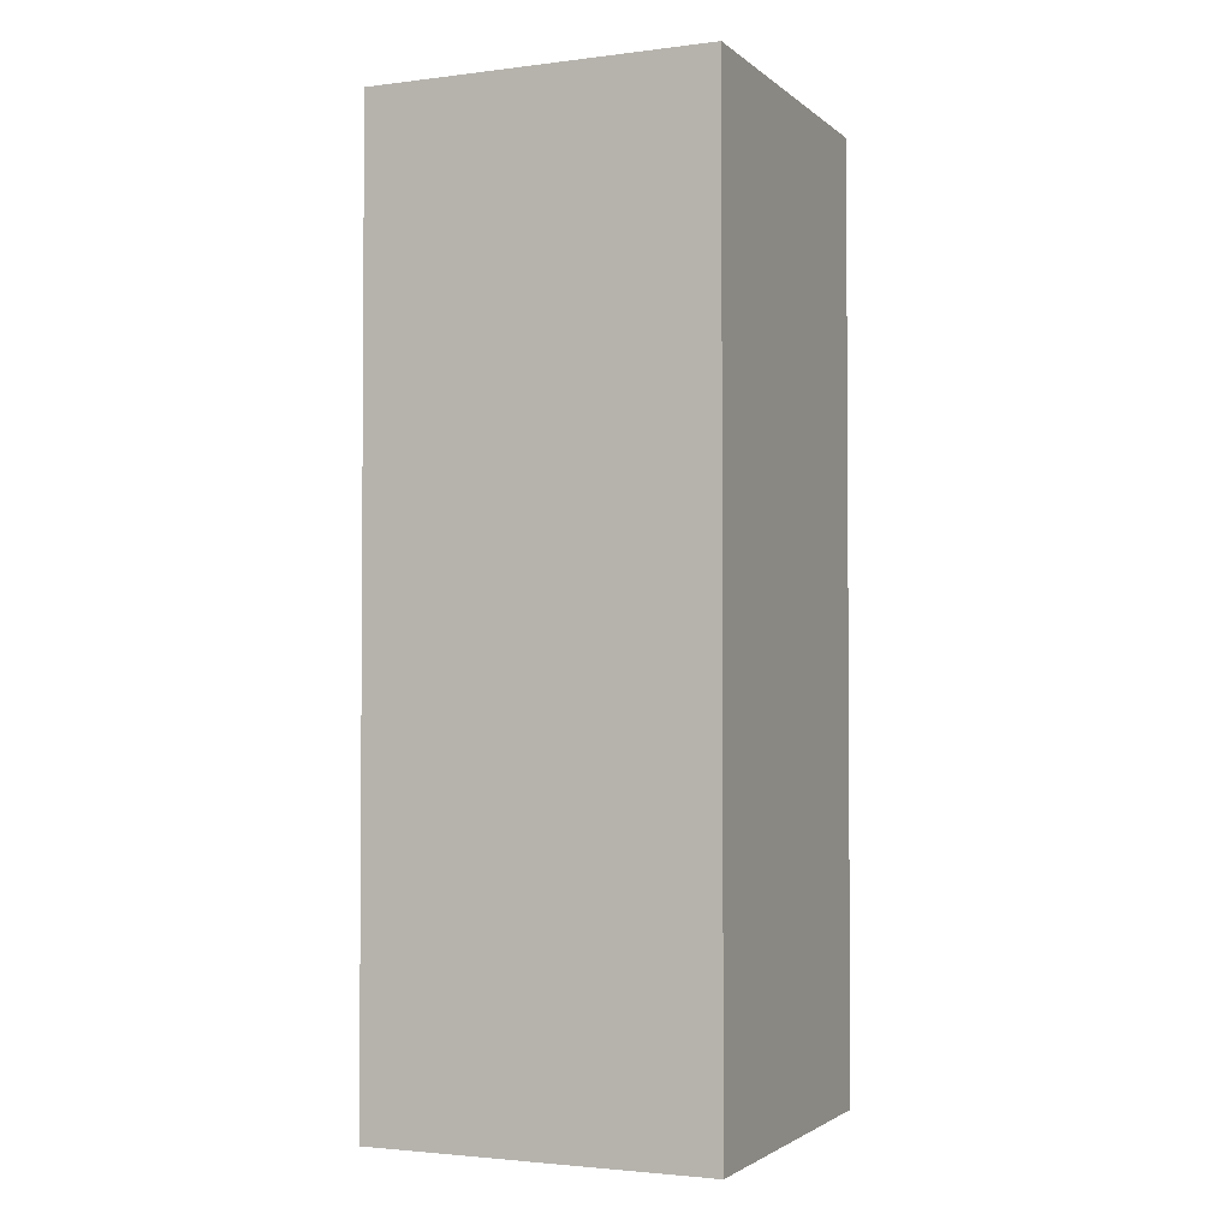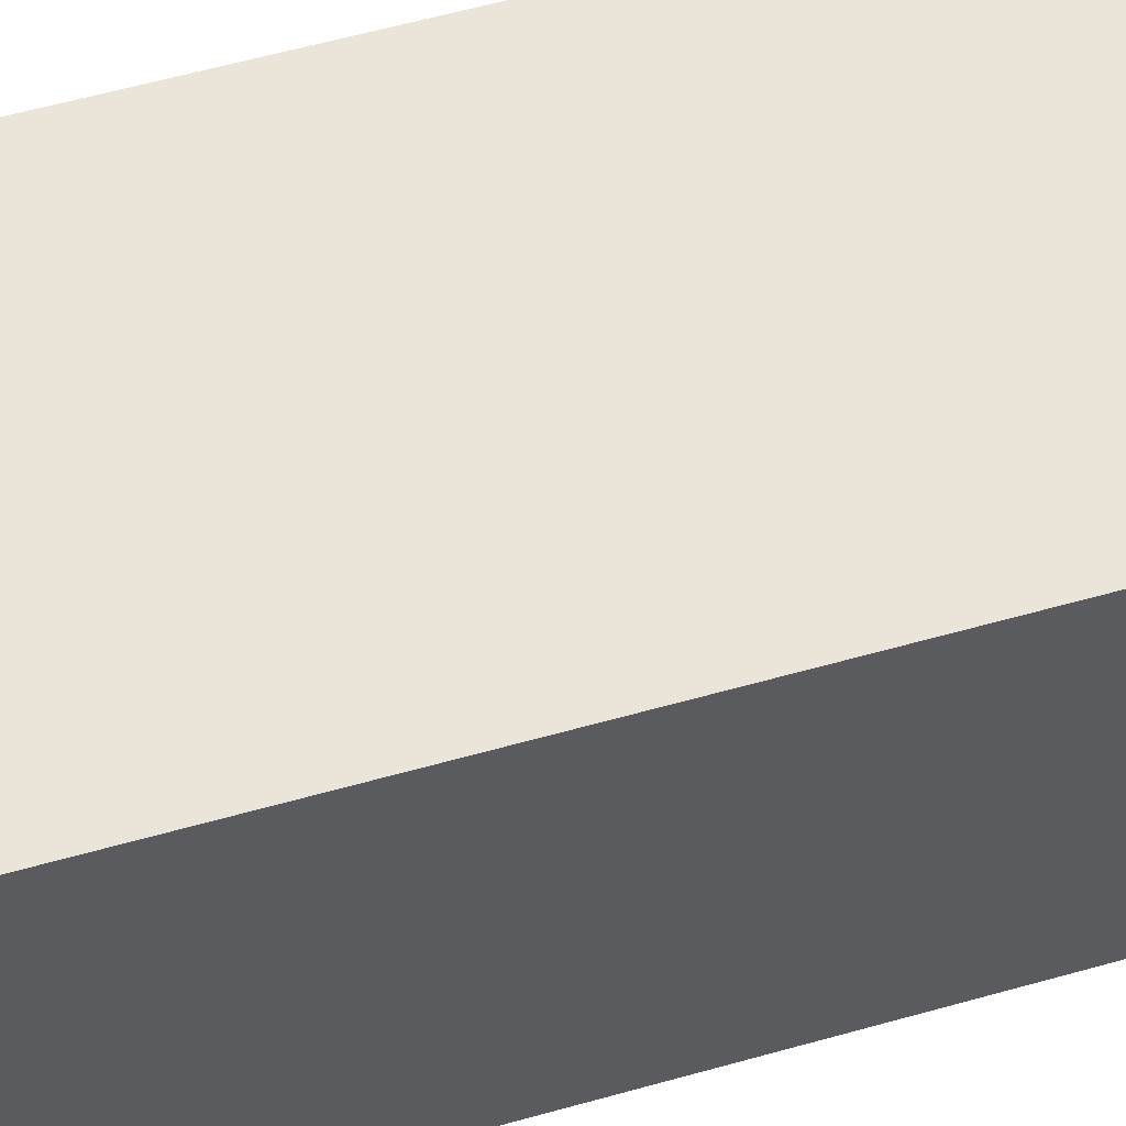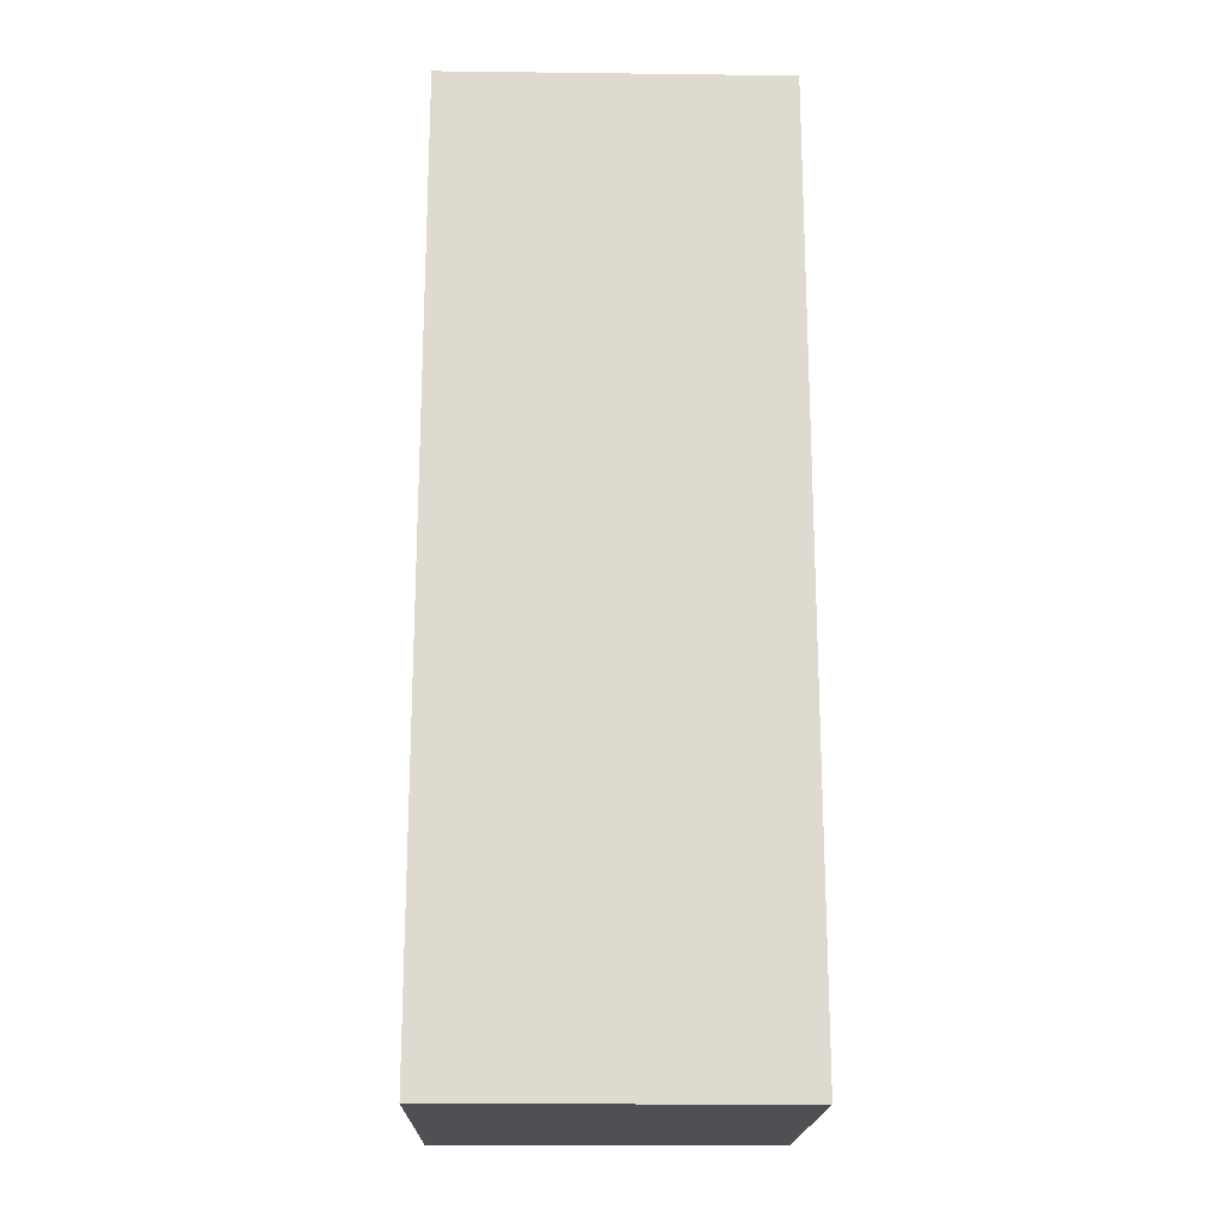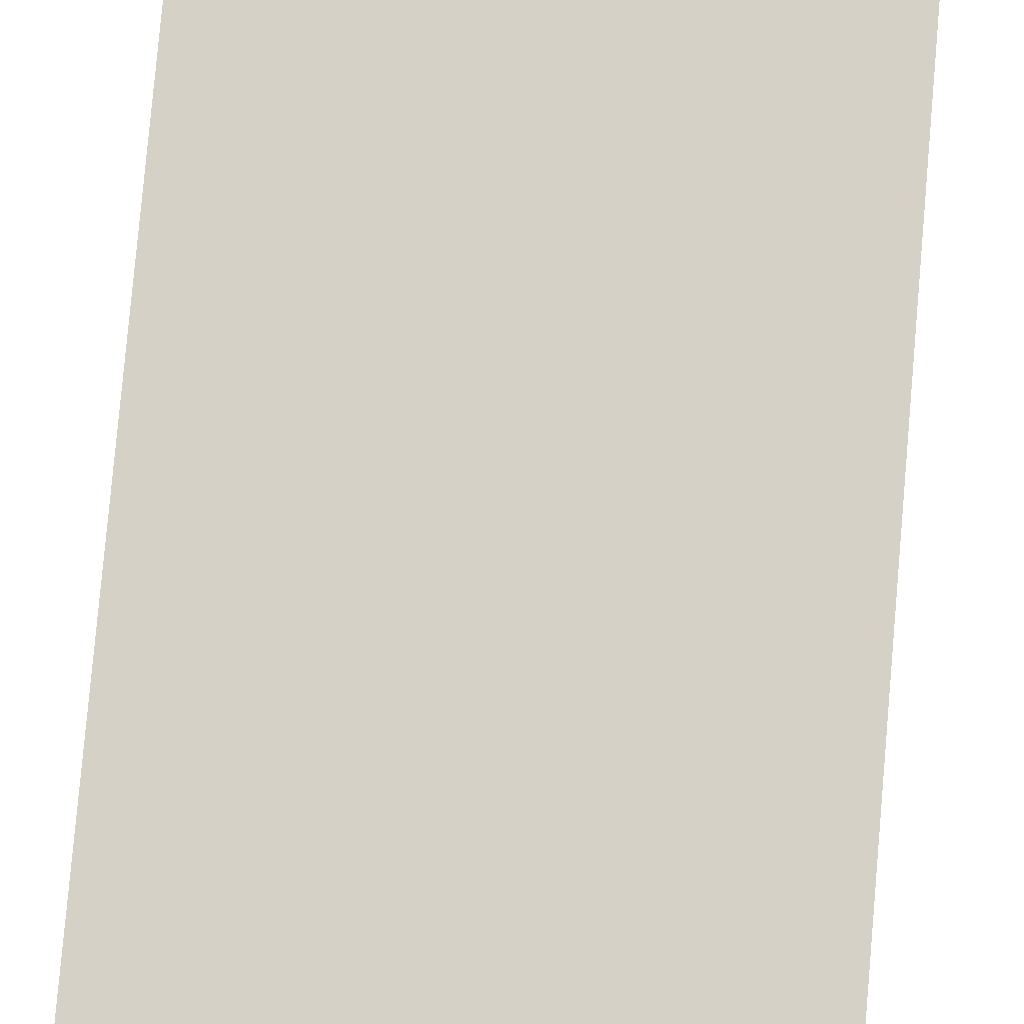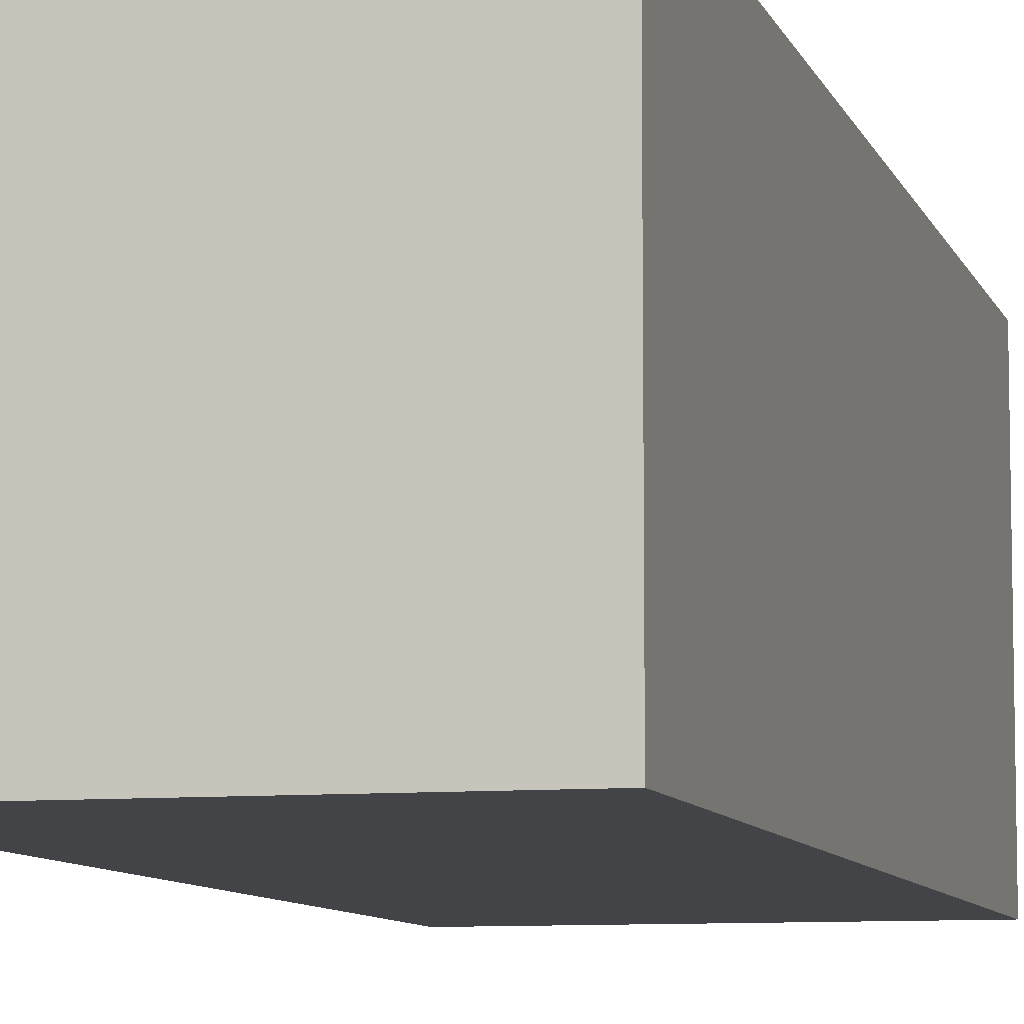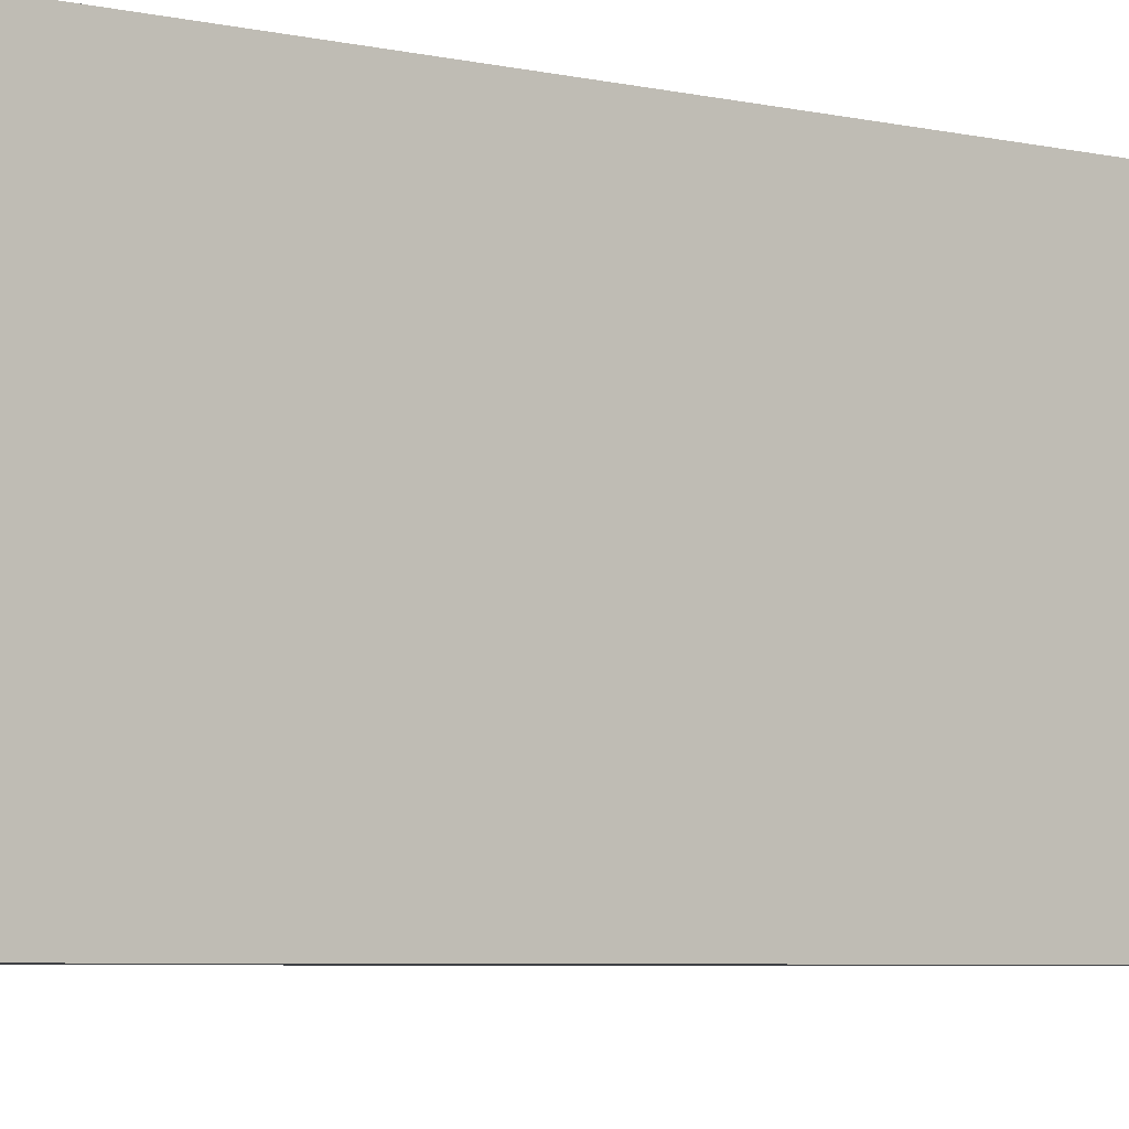
<metadata>
{"format":"obj","ext":"obj","renderer":"f3d","projection":"perspective","resolution":1024,"background":"white","views":[{"elev":-2.4,"azim":-156.4,"up":"+Y"},{"elev":58.9,"azim":73.8,"up":"+Z"},{"elev":-19.0,"azim":178.7,"up":"+Y"},{"elev":79.6,"azim":5.0,"up":"+Z"},{"elev":-8.3,"azim":14.6,"up":"+Z"},{"elev":-4.9,"azim":51.8,"up":"+Z"}]}
</metadata>
<code>
o cube
v 0.125 0.6875 0.125
v 0.125 0.6875 -0.125
v 0.125 0 0.125
v 0.125 0 -0.125
v -0.125 0.6875 0.125
v -0.125 0.6875 -0.125
v -0.125 0 0.125
v -0.125 0 -0.125
f 2 1 3 4
f 7 5 6 8
f 5 1 2 6
f 4 3 7 8
f 3 1 5 7
f 6 2 4 8

</code>
